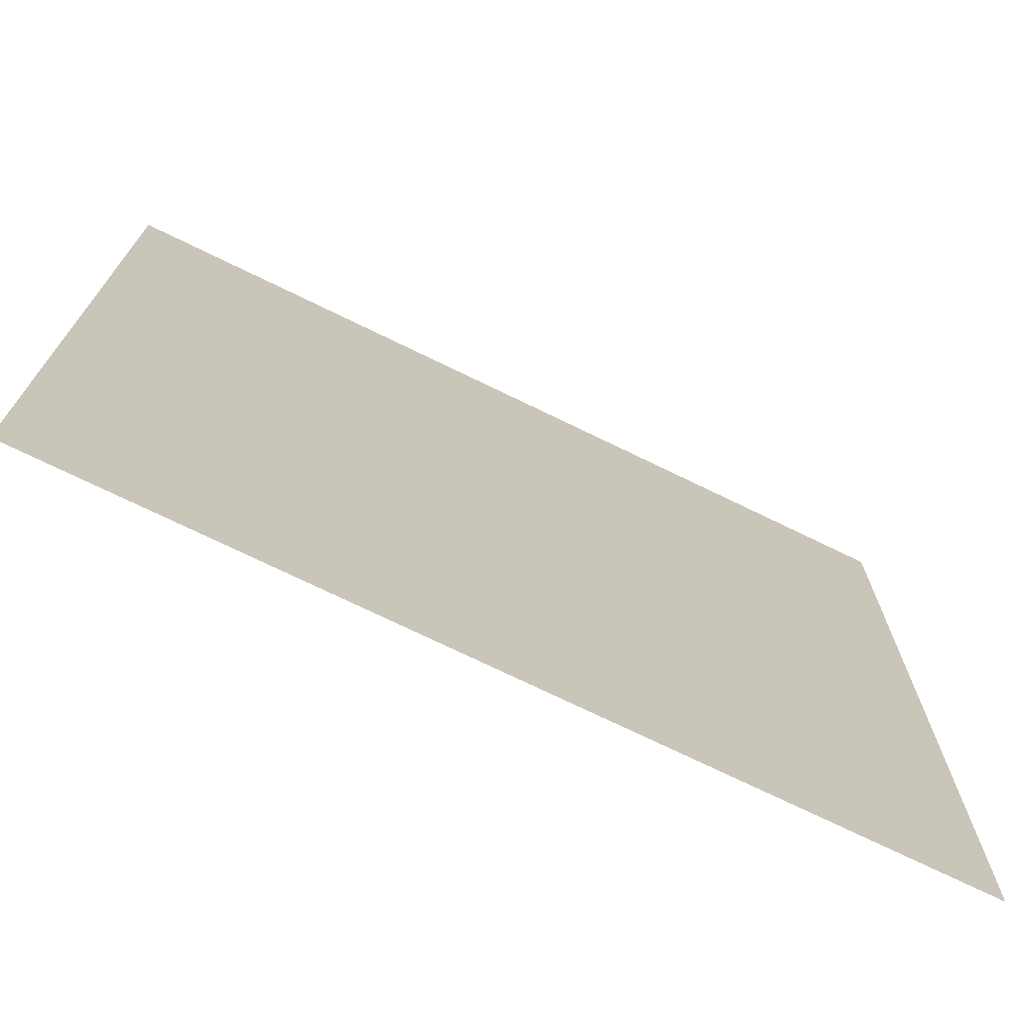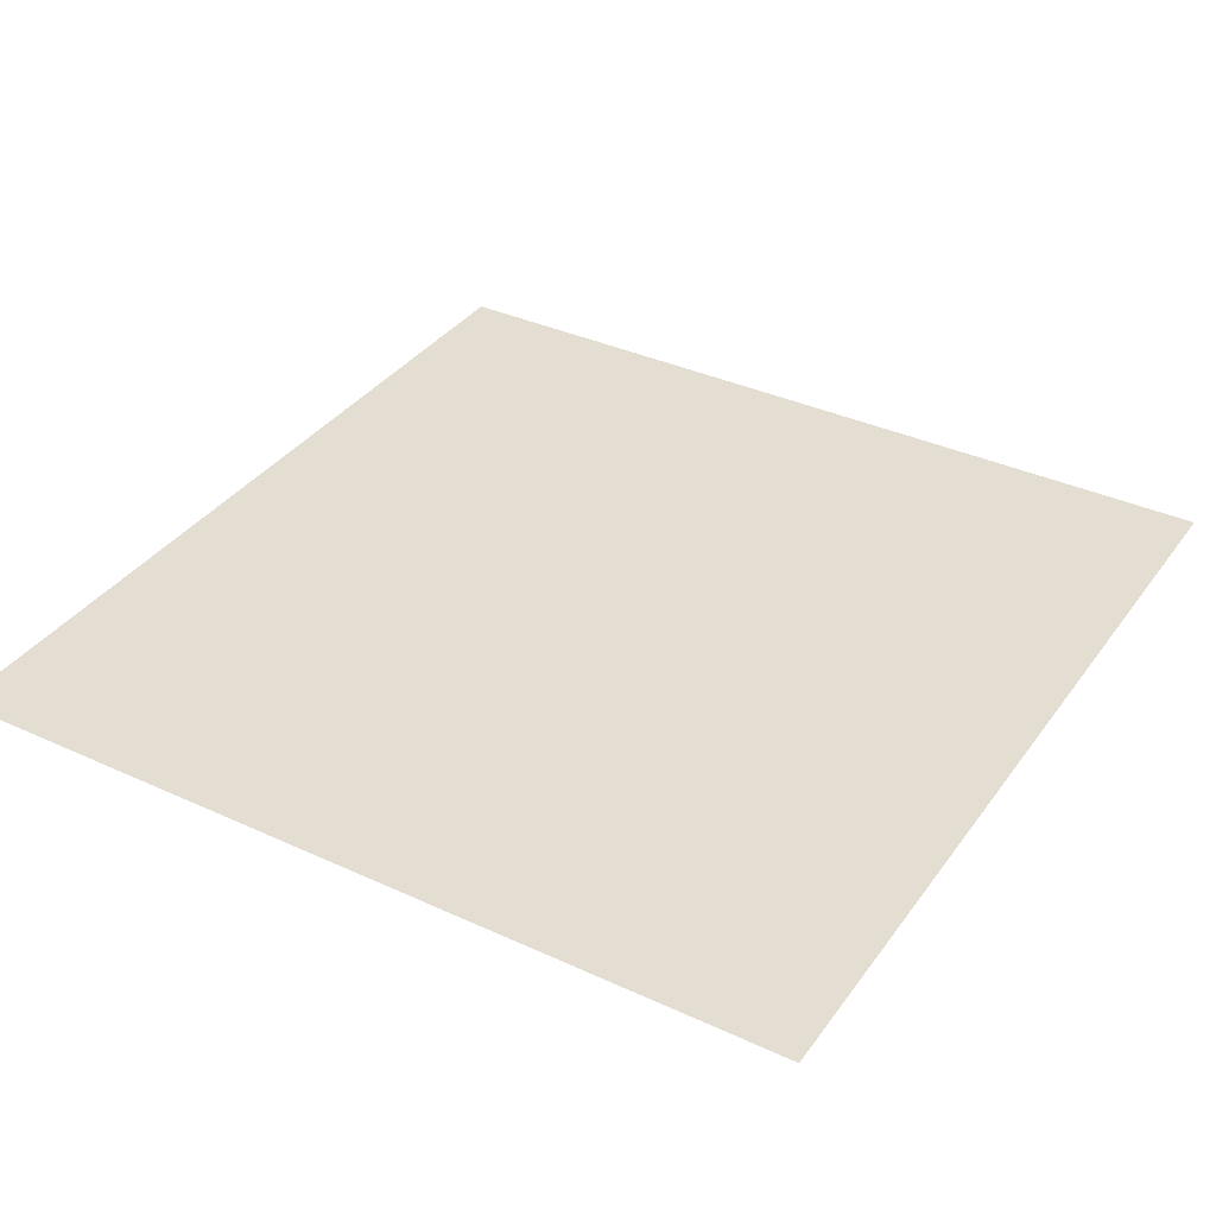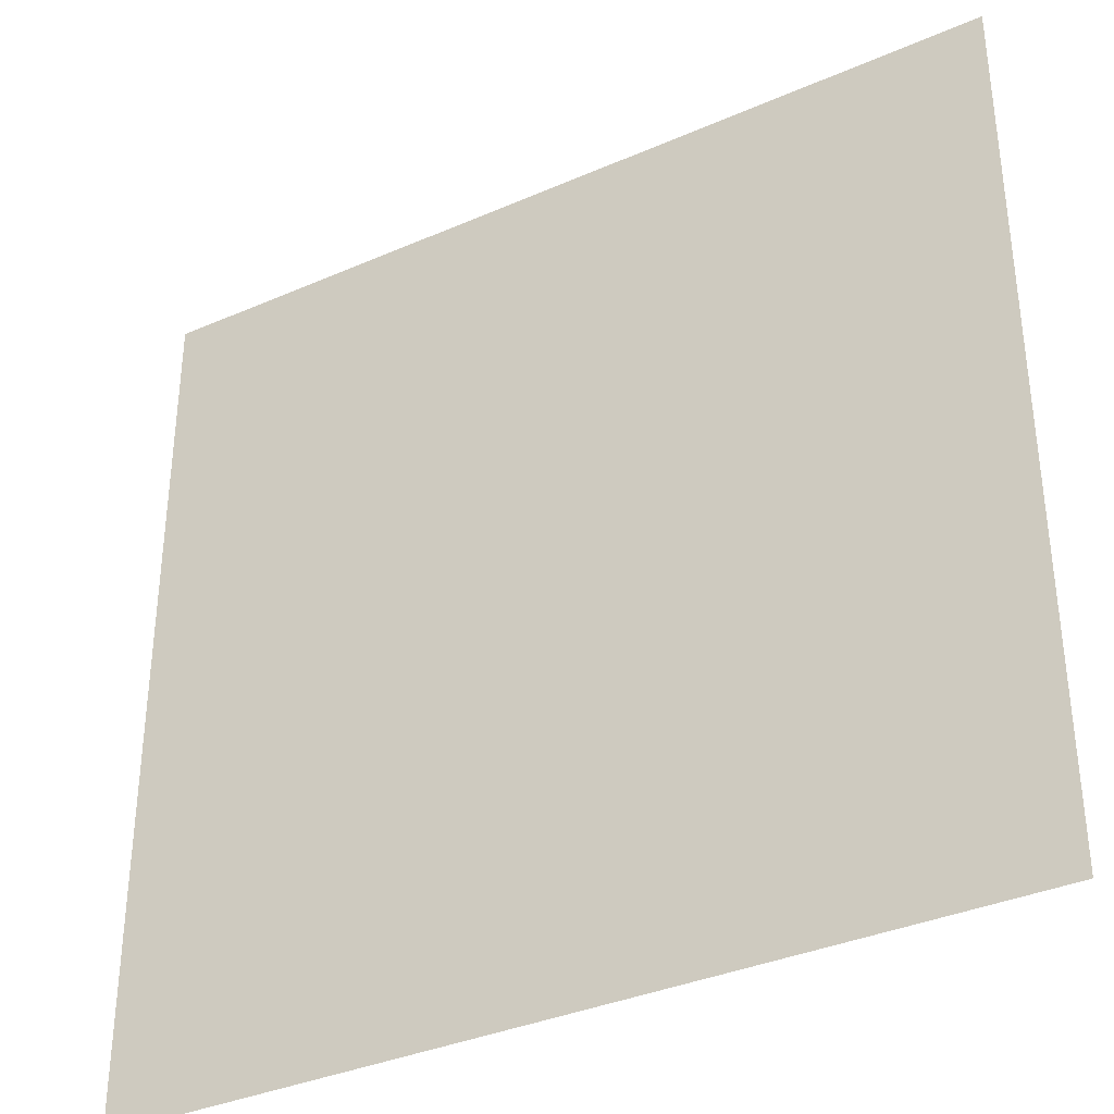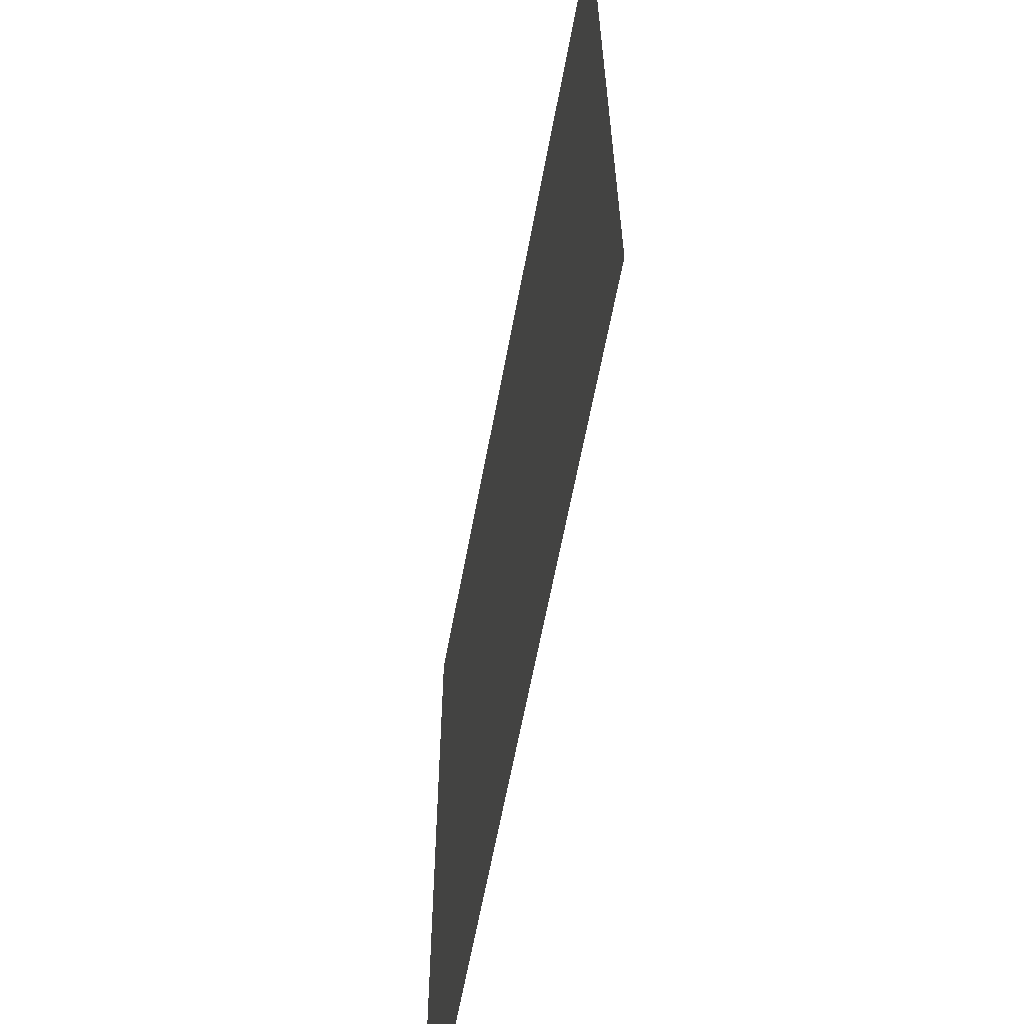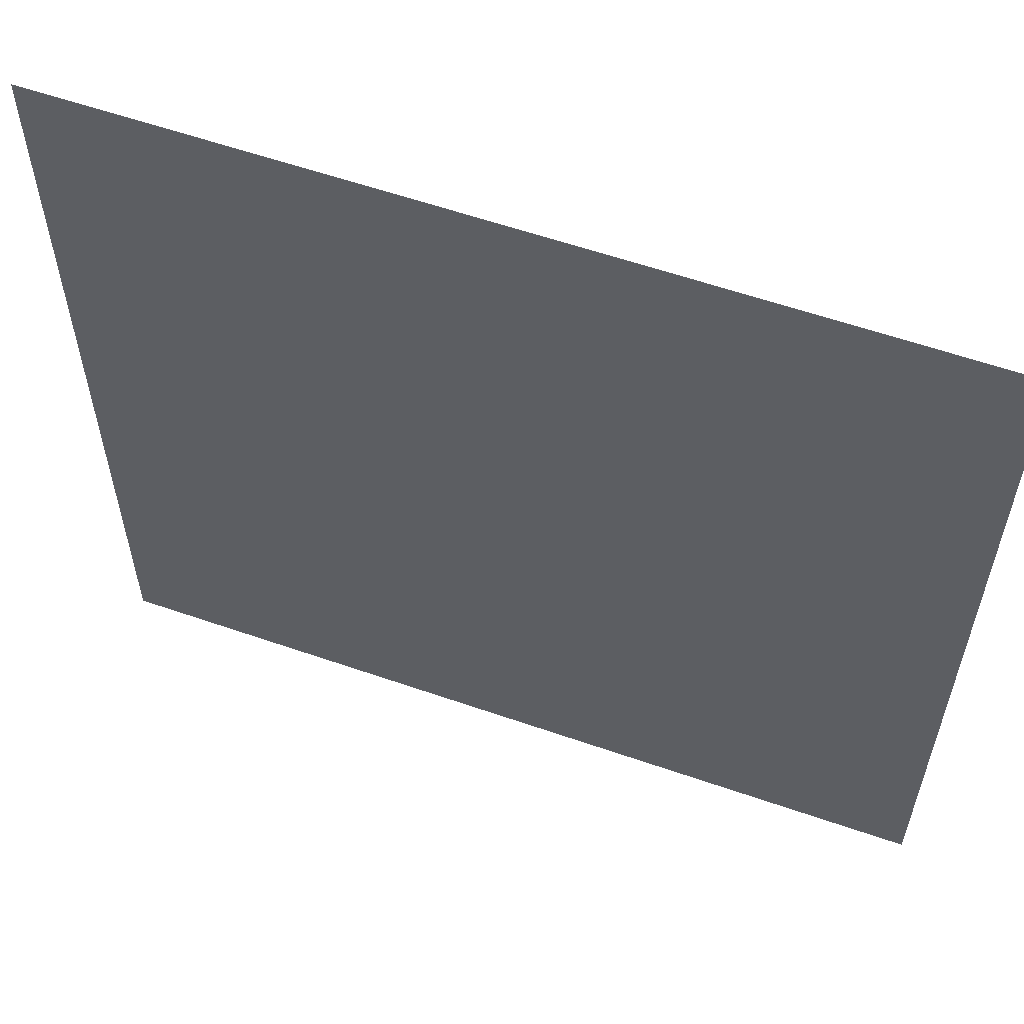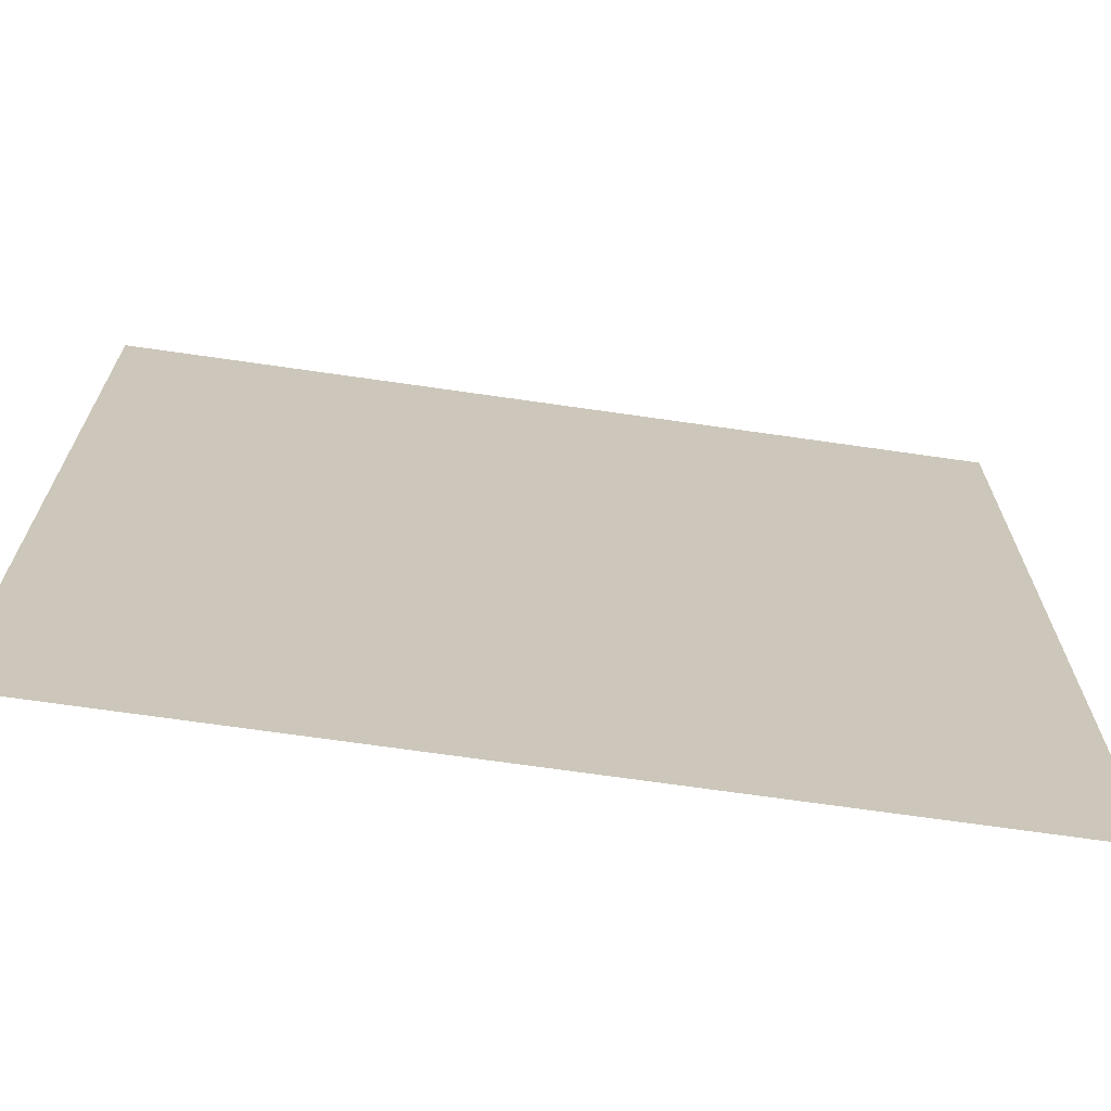
<metadata>
{"format":"obj","ext":"obj","renderer":"f3d","projection":"perspective","resolution":1024,"background":"white","views":[{"elev":-73.1,"azim":-26.0,"up":"+Y"},{"elev":36.1,"azim":31.1,"up":"+Z"},{"elev":-35.8,"azim":-150.1,"up":"+Y"},{"elev":-62.6,"azim":-100.5,"up":"+Y"},{"elev":59.0,"azim":19.7,"up":"+Y"},{"elev":-69.5,"azim":171.8,"up":"+Y"}]}
</metadata>
<code>
v -52 -31 0
v -53 -31 0
v -53 -30 0
v -52 -30 0
g Beta_mesh_0013
f 1 2 3 4

</code>
